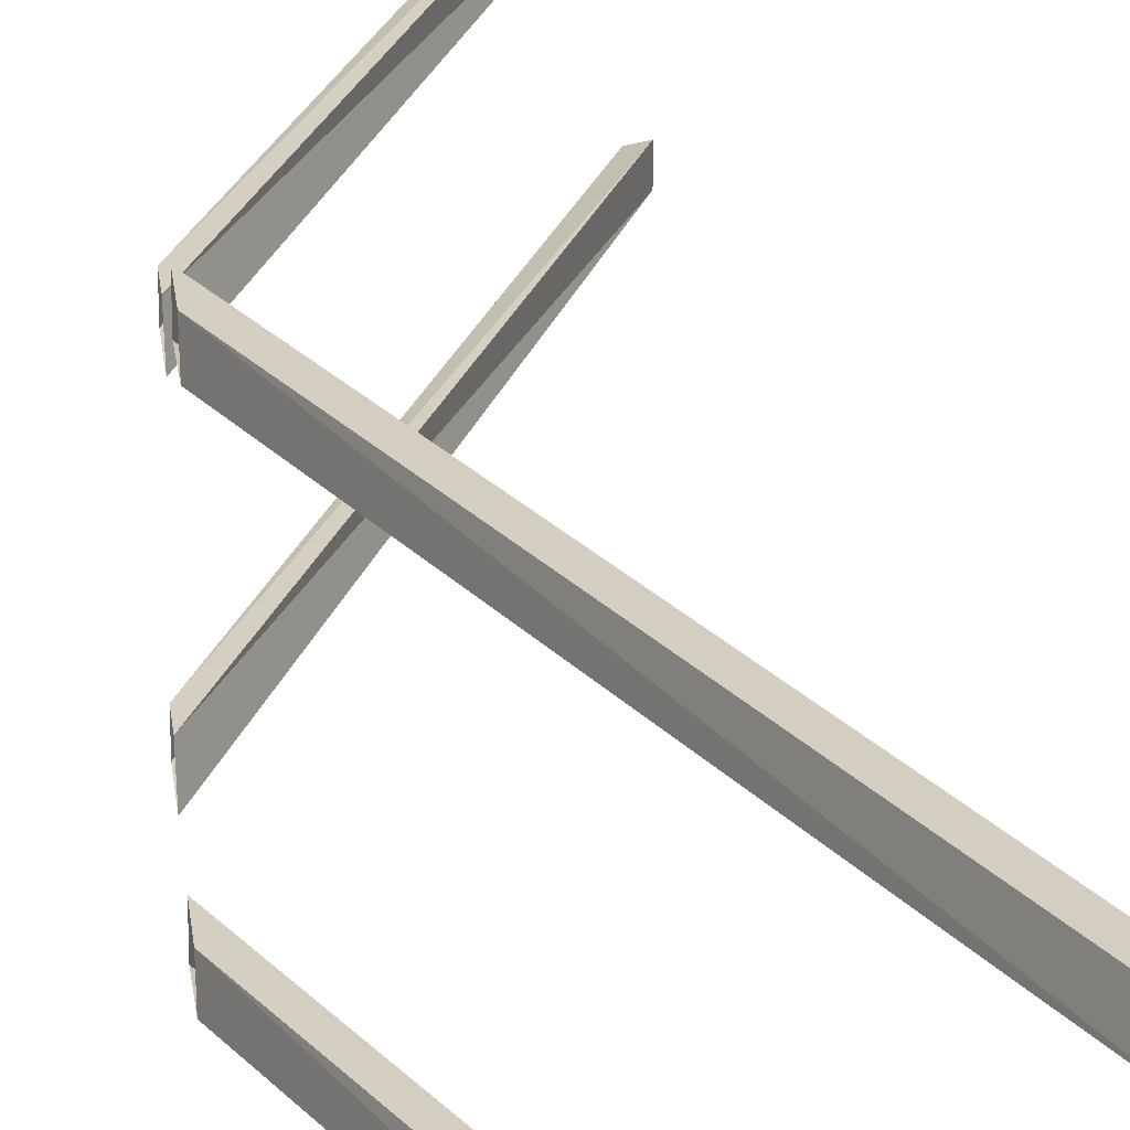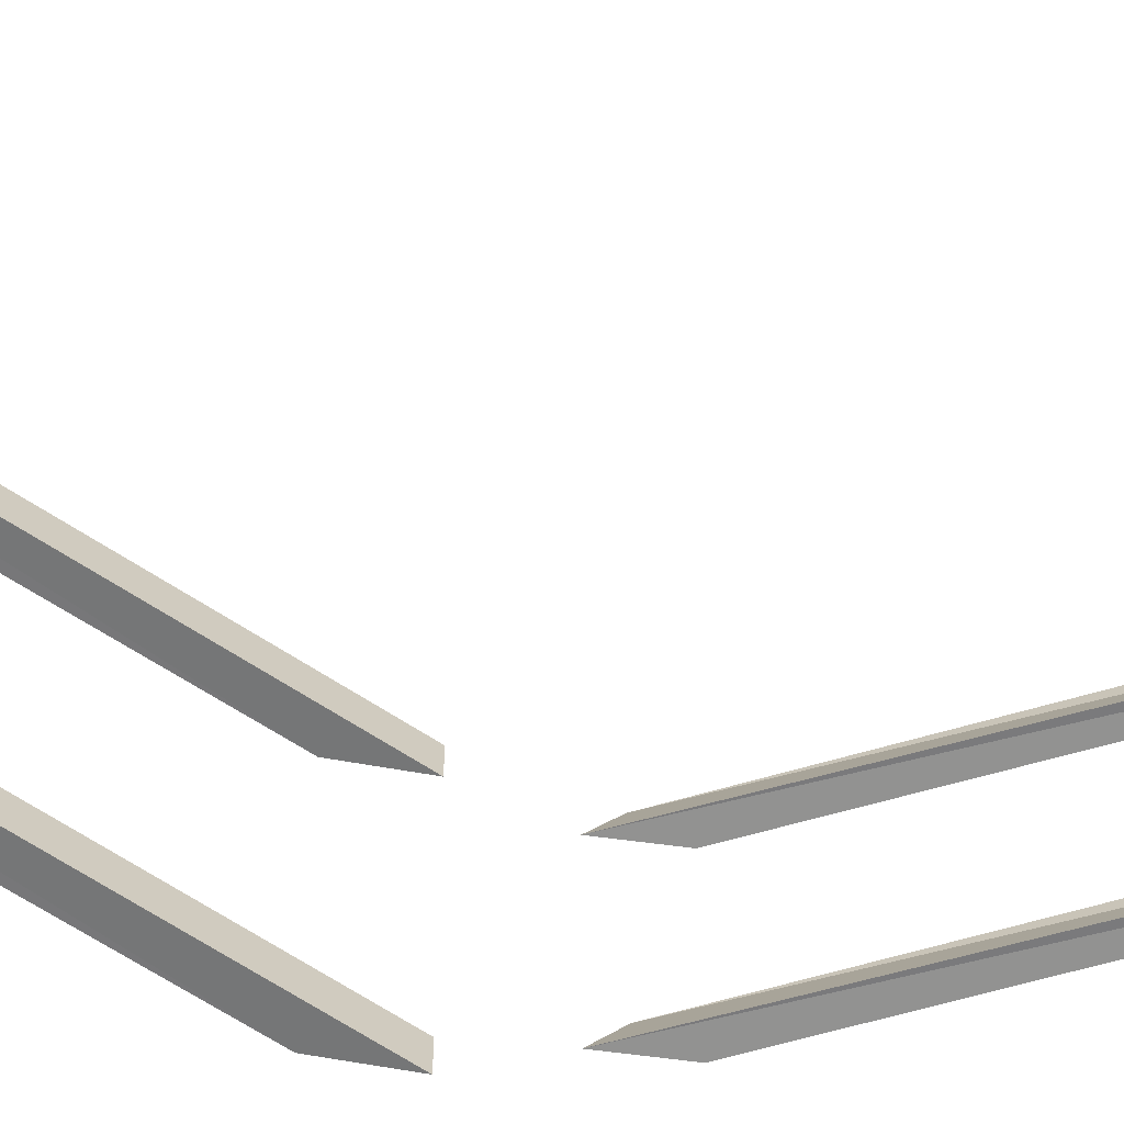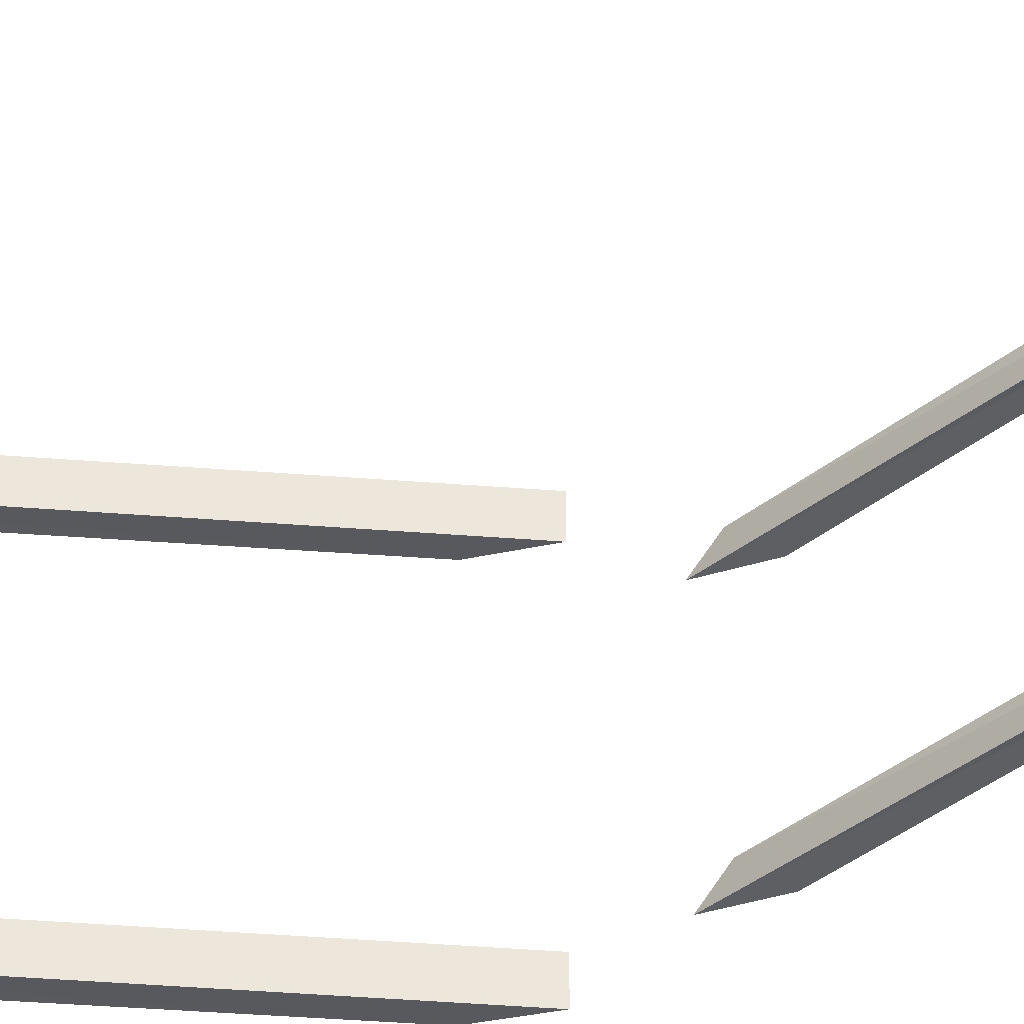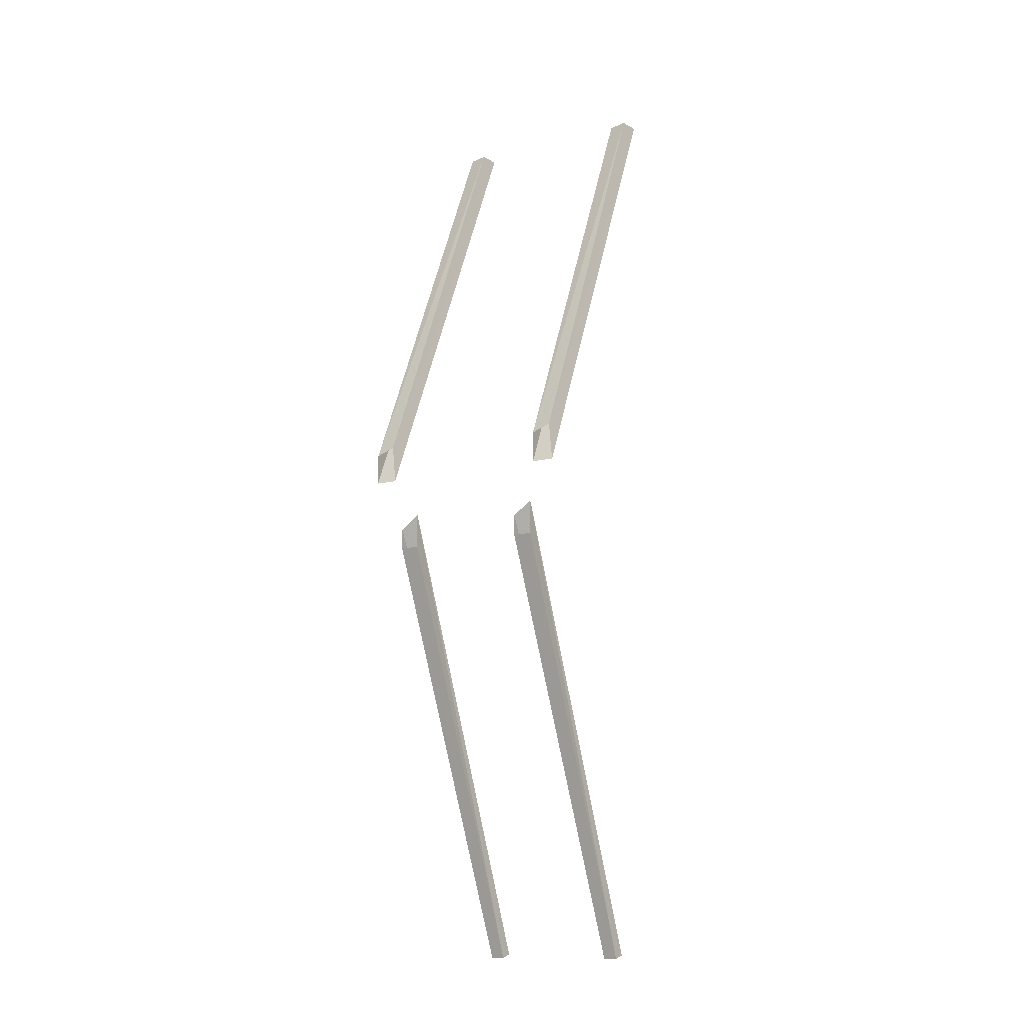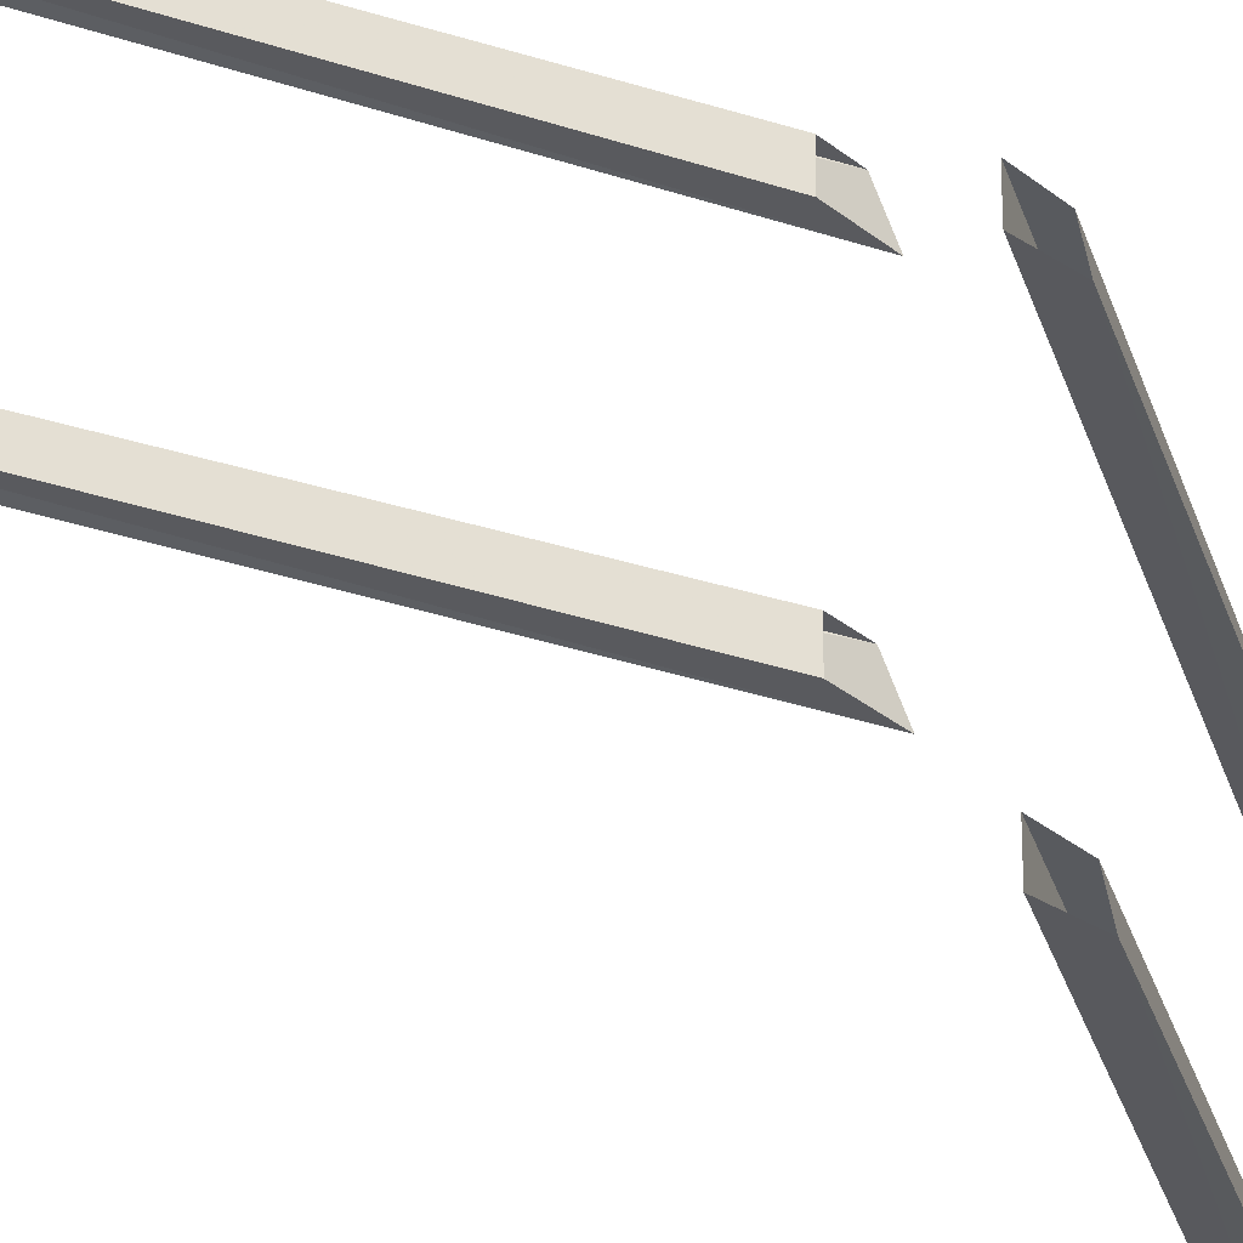
<metadata>
{"format":"obj","ext":"obj","renderer":"f3d","projection":"perspective","resolution":1024,"background":"white","views":[{"elev":25.6,"azim":173.7,"up":"+Z"},{"elev":-66.8,"azim":-97.4,"up":"+Z"},{"elev":-41.3,"azim":-69.6,"up":"+Z"},{"elev":-13.3,"azim":119.5,"up":"+Y"},{"elev":-31.1,"azim":40.5,"up":"+Z"}]}
</metadata>
<code>
v -0.4922 0 -0.3828
v -0.4922 0 -0.4844
v 0.5 -2.086 -0.5
v 0.5 -2.086 -0.3984
v -0.4219 0 -0.3828
v 0.5 -1.945 -0.3984
v -0.3984 0 -0.4688
v 0.5 -1.914 -0.4844
v -0.375 -4.352 -0.3984
v -0.3281 -4.367 -0.3906
v -0.3281 -4.367 -0.3281
v -0.375 -4.352 -0.3125
v 0.5 -2.336 -0.2969
v 0.5 -2.273 -0.3828
v 0.5 -2.43 -0.3828
v 0.5 -2.43 -0.2969
v -0.4922 0 0.4922
v -0.4922 0 0.3906
v 0.5 -2.086 0.375
v 0.5 -2.086 0.4766
v -0.4219 0 0.4922
v 0.5 -1.945 0.4766
v -0.3984 0 0.4062
v 0.5 -1.914 0.3906
v -0.375 -4.352 0.2266
v -0.3281 -4.367 0.2344
v -0.3281 -4.367 0.2969
v -0.375 -4.352 0.3125
v 0.5 -2.336 0.3281
v 0.5 -2.273 0.2422
v 0.5 -2.43 0.2422
v 0.5 -2.43 0.3281
f 1 2 3
f 1 3 4
f 1 4 5
f 5 4 6
f 5 6 7
f 7 6 8
f 7 8 2
f 2 8 3
f 9 10 11
f 9 11 12
f 9 12 13
f 9 13 14
f 9 14 10
f 10 14 15
f 10 15 11
f 11 15 16
f 11 16 12
f 12 16 13
f 17 18 19
f 17 19 20
f 17 20 21
f 21 20 22
f 21 22 23
f 23 22 24
f 23 24 18
f 18 24 19
f 25 26 27
f 25 27 28
f 25 28 29
f 25 29 30
f 25 30 26
f 26 30 31
f 26 31 27
f 27 31 32
f 27 32 28
f 28 32 29

</code>
